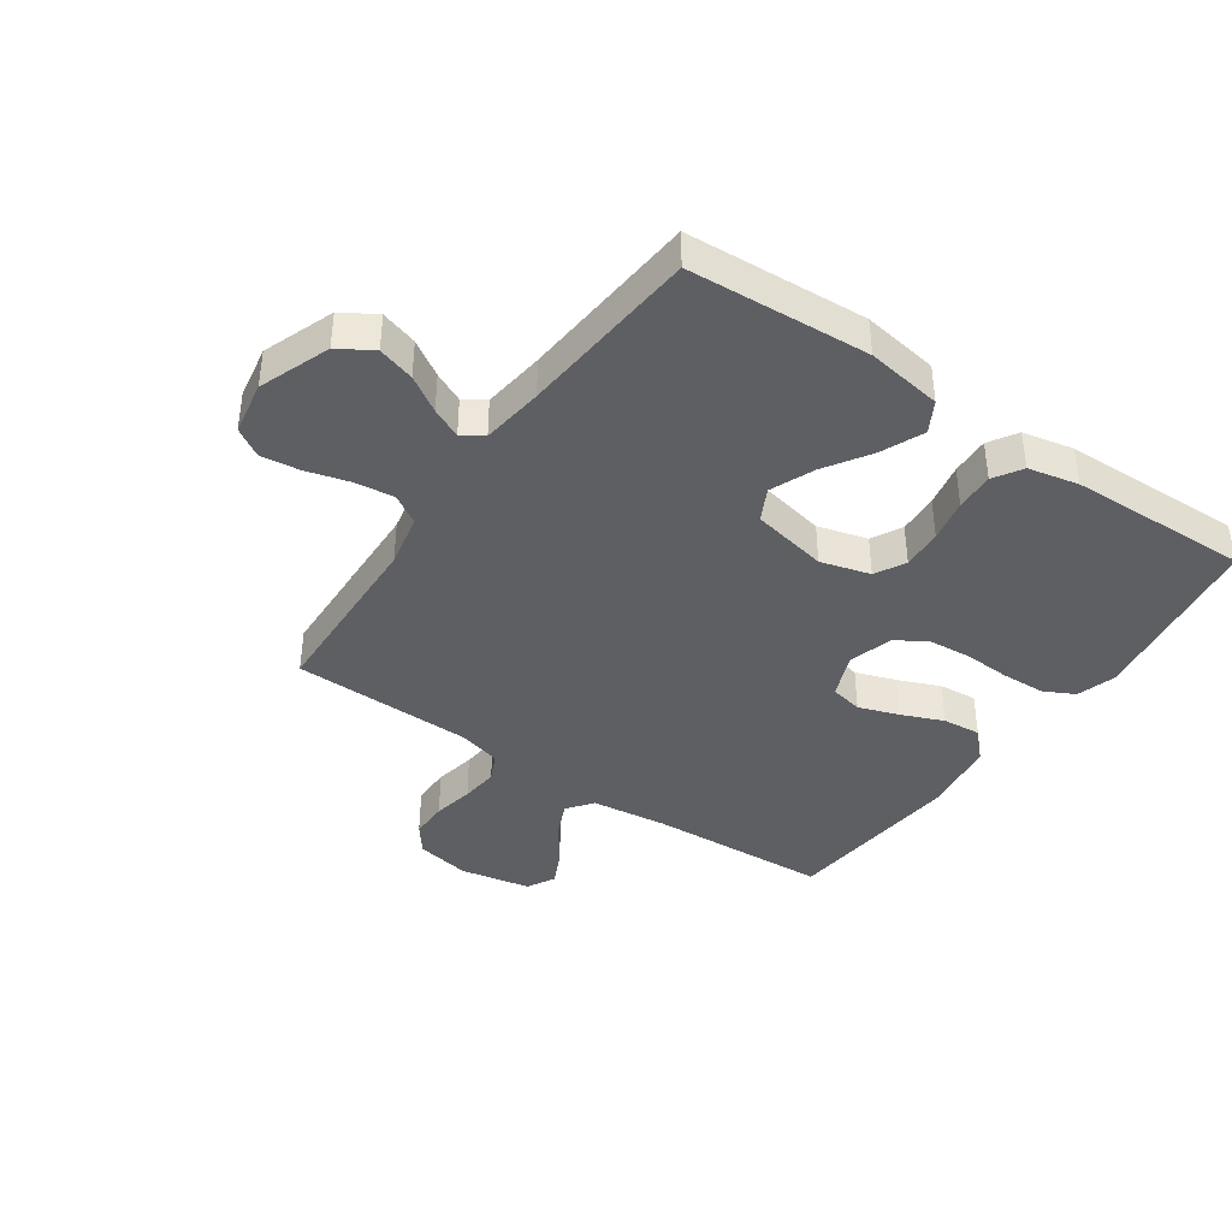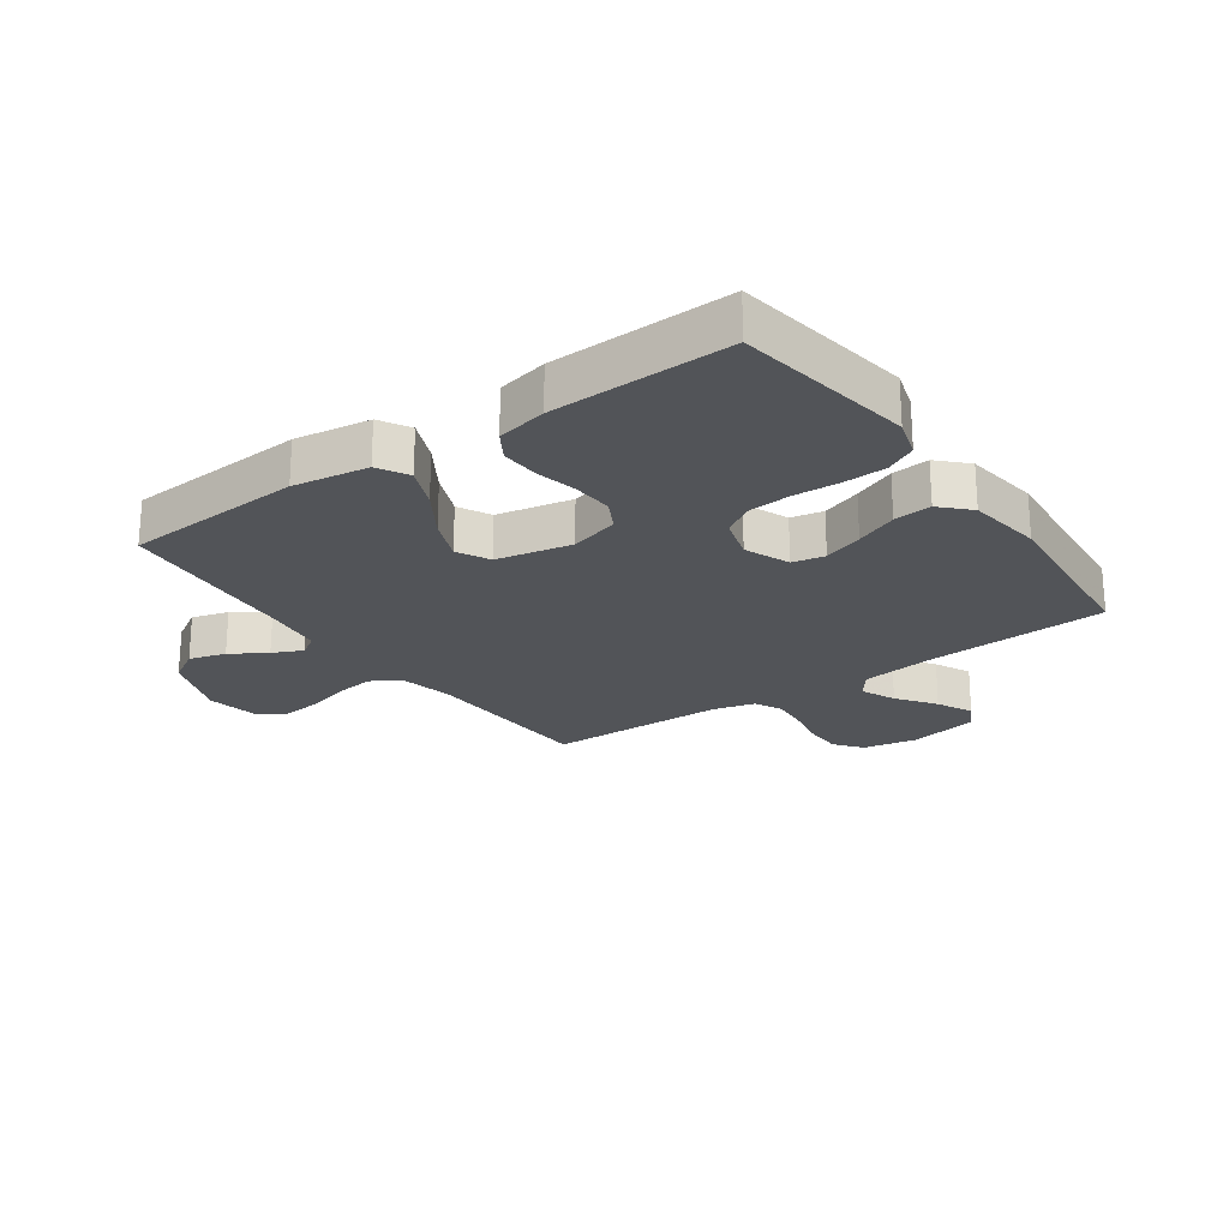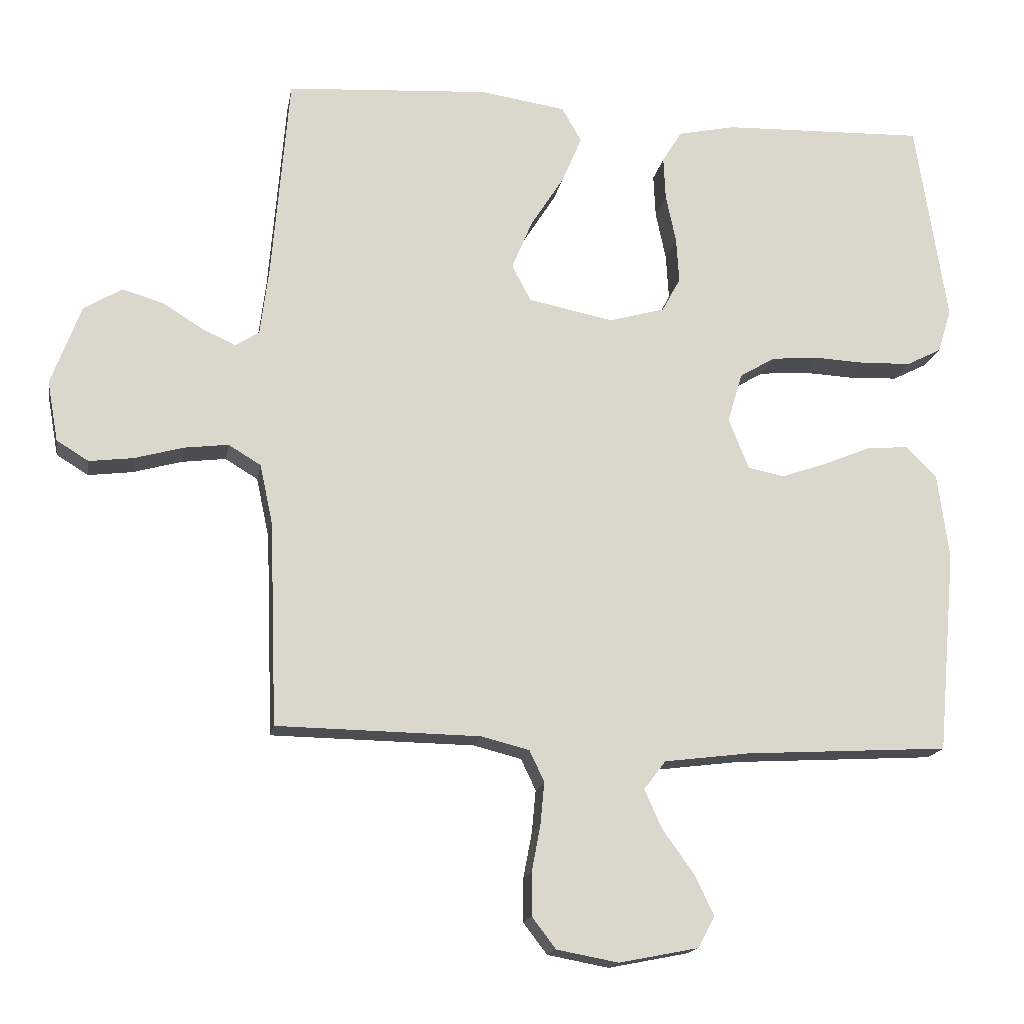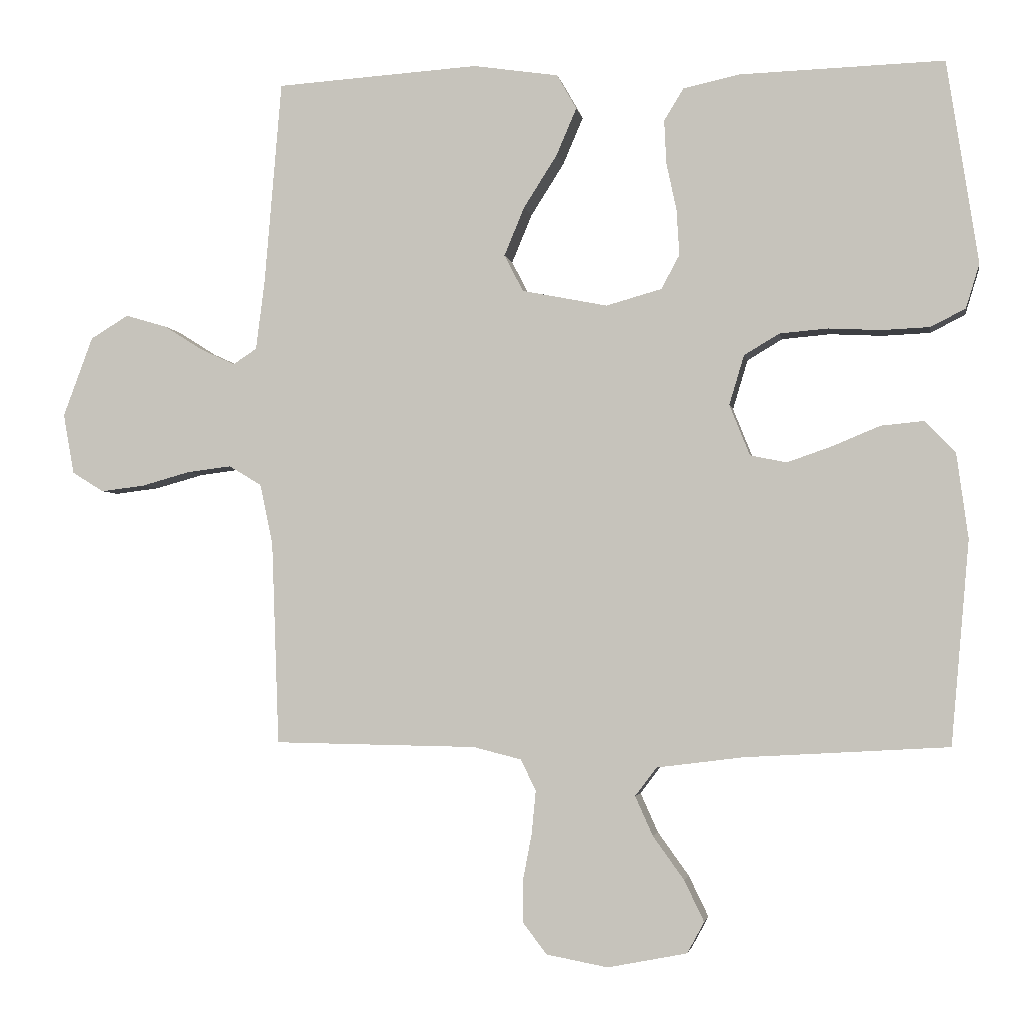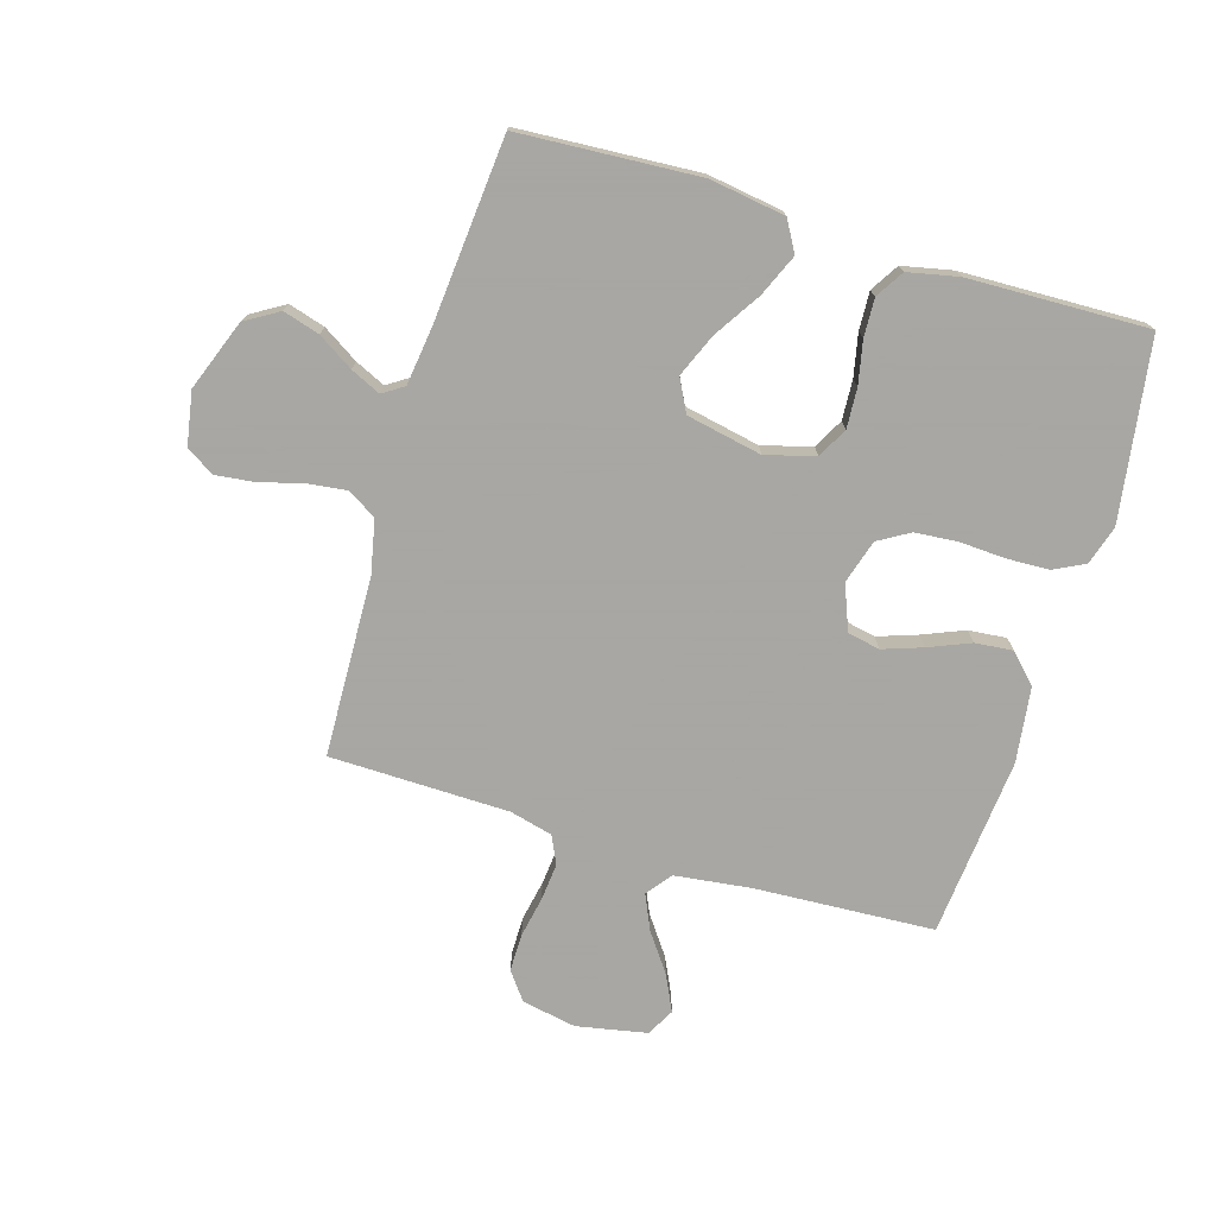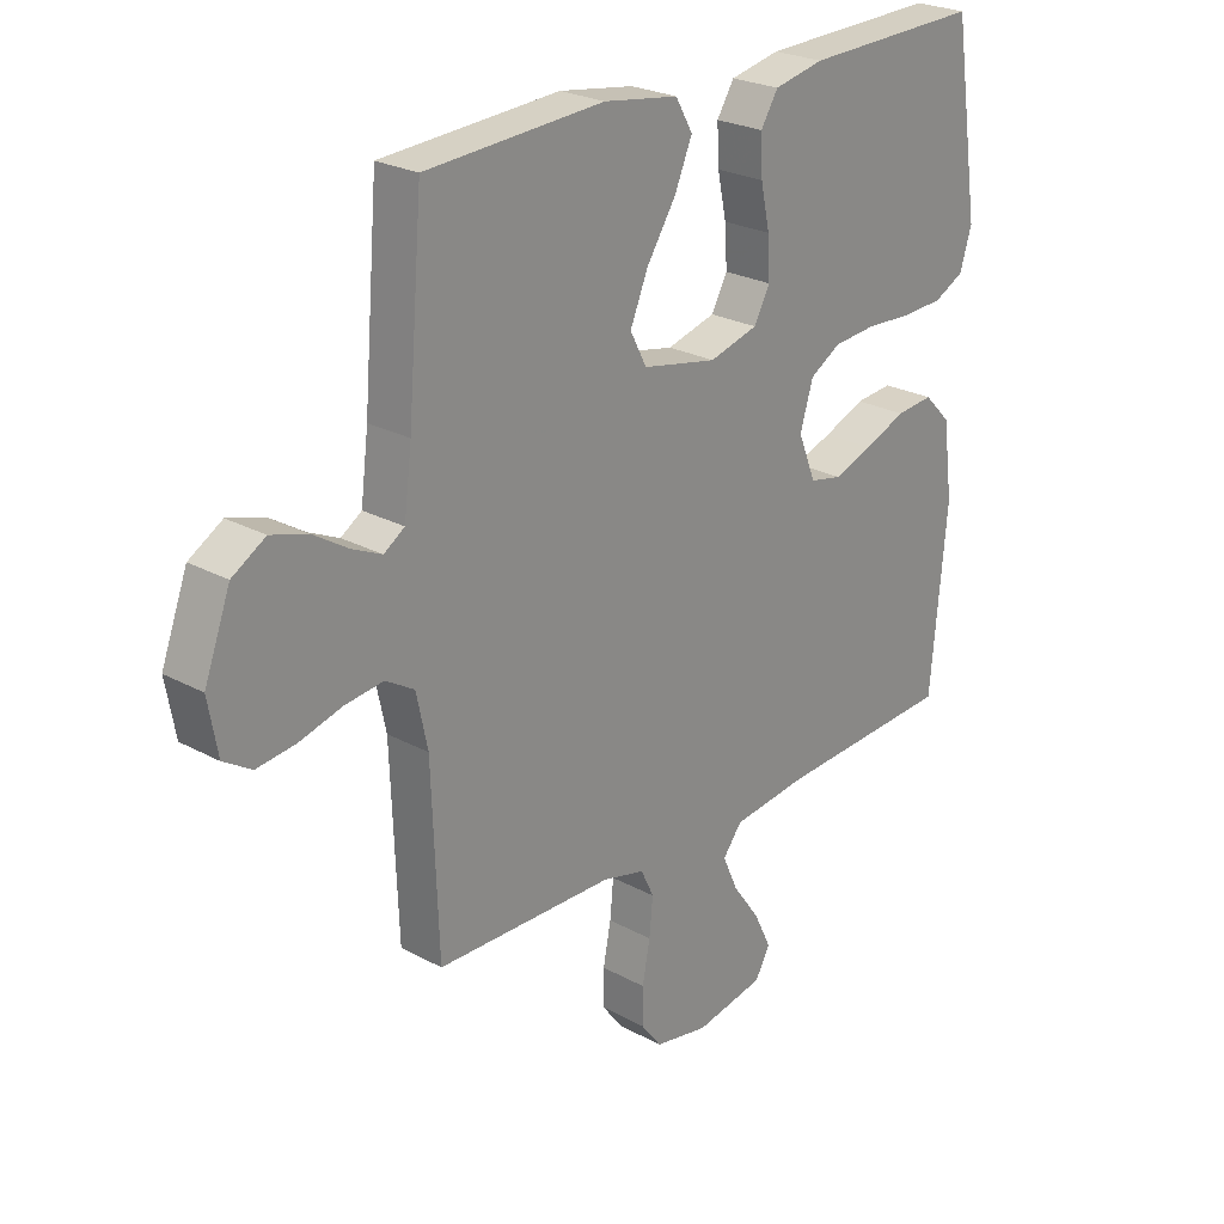
<metadata>
{"format":"obj","ext":"obj","renderer":"f3d","projection":"perspective","resolution":1024,"background":"white","views":[{"elev":-40.0,"azim":-34.8,"up":"+Y"},{"elev":-22.9,"azim":35.3,"up":"+Y"},{"elev":-16.4,"azim":-9.8,"up":"+Z"},{"elev":-2.9,"azim":9.6,"up":"+Z"},{"elev":-74.4,"azim":-16.9,"up":"+Y"},{"elev":24.7,"azim":-48.2,"up":"+Z"}]}
</metadata>
<code>
v 0.5 0.07 -0.5
v 0.2 0.07 -0.517
v 0.073 0.07 -0.533
v 0.041 0.07 -0.575
v 0.067 0.07 -0.633
v 0.113 0.07 -0.697
v 0.142 0.07 -0.757
v 0.117 0.07 -0.803
v 0 0.07 -0.826
v -0.091 0.07 -0.809
v -0.126 0.07 -0.763
v -0.126 0.07 -0.7
v -0.113 0.07 -0.632
v -0.107 0.07 -0.569
v -0.129 0.07 -0.523
v -0.2 0.07 -0.505
v -0.5 0.07 -0.5
v -0.511 0.07 -0.2
v -0.53 0.07 -0.111
v -0.578 0.07 -0.082
v -0.643 0.07 -0.09
v -0.715 0.07 -0.11
v -0.78 0.07 -0.118
v -0.827 0.07 -0.089
v -0.843 0.07 0
v -0.799 0.07 0.118
v -0.743 0.07 0.152
v -0.682 0.07 0.134
v -0.623 0.07 0.097
v -0.573 0.07 0.074
v -0.538 0.07 0.097
v -0.525 0.07 0.2
v -0.5 0.07 0.5
v -0.2 0.07 0.519
v -0.074 0.07 0.5
v -0.045 0.07 0.449
v -0.075 0.07 0.379
v -0.124 0.07 0.302
v -0.154 0.07 0.23
v -0.126 0.07 0.176
v 0 0.07 0.151
v 0.082 0.07 0.174
v 0.109 0.07 0.224
v 0.105 0.07 0.291
v 0.09 0.07 0.362
v 0.087 0.07 0.426
v 0.116 0.07 0.473
v 0.2 0.07 0.491
v 0.5 0.07 0.5
v 0.546 0.07 0.2
v 0.526 0.07 0.135
v 0.475 0.07 0.109
v 0.404 0.07 0.106
v 0.327 0.07 0.11
v 0.256 0.07 0.104
v 0.204 0.07 0.073
v 0.182 0.07 0
v 0.212 0.07 -0.075
v 0.266 0.07 -0.086
v 0.332 0.07 -0.063
v 0.402 0.07 -0.034
v 0.465 0.07 -0.028
v 0.51 0.07 -0.074
v 0.527 0.07 -0.2
v 0.5 0 -0.5
v 0.2 0 -0.517
v 0.073 0 -0.533
v 0.041 0 -0.575
v 0.067 0 -0.633
v 0.113 0 -0.697
v 0.142 0 -0.757
v 0.117 0 -0.803
v 0 0 -0.826
v -0.091 0 -0.809
v -0.126 0 -0.763
v -0.126 0 -0.7
v -0.113 0 -0.632
v -0.107 0 -0.569
v -0.129 0 -0.523
v -0.2 0 -0.505
v -0.5 0 -0.5
v -0.511 0 -0.2
v -0.53 0 -0.111
v -0.578 0 -0.082
v -0.643 0 -0.09
v -0.715 0 -0.11
v -0.78 0 -0.118
v -0.827 0 -0.089
v -0.843 0 0
v -0.799 0 0.118
v -0.743 0 0.152
v -0.682 0 0.134
v -0.623 0 0.097
v -0.573 0 0.074
v -0.538 0 0.097
v -0.525 0 0.2
v -0.5 0 0.5
v -0.2 0 0.519
v -0.074 0 0.5
v -0.045 0 0.449
v -0.075 0 0.379
v -0.124 0 0.302
v -0.154 0 0.23
v -0.126 0 0.176
v 0 0 0.151
v 0.082 0 0.174
v 0.109 0 0.224
v 0.105 0 0.291
v 0.09 0 0.362
v 0.087 0 0.426
v 0.116 0 0.473
v 0.2 0 0.491
v 0.5 0 0.5
v 0.546 0 0.2
v 0.526 0 0.135
v 0.475 0 0.109
v 0.404 0 0.106
v 0.327 0 0.11
v 0.256 0 0.104
v 0.204 0 0.073
v 0.182 0 0
v 0.212 0 -0.075
v 0.266 0 -0.086
v 0.332 0 -0.063
v 0.402 0 -0.034
v 0.465 0 -0.028
v 0.51 0 -0.074
v 0.527 0 -0.2
f 63 64 1 2
f 60 61 62 63
f 59 60 63 2
f 58 59 2 3
f 57 58 3 4
f 51 52 53 54
f 51 54 55
f 50 51 55
f 49 50 55
f 48 49 55 56
f 44 45 46 47
f 43 44 47 48
f 35 36 37 38
f 35 38 39
f 32 33 34 35
f 31 32 35 39
f 30 31 39 40
f 26 27 28 29
f 26 29 30
f 25 26 30
f 21 22 23 24
f 20 21 24 25
f 16 17 18
f 15 16 18 19
f 10 11 12 13
f 10 13 14
f 9 10 14
f 8 9 14
f 5 6 7 8
f 4 5 8 14
f 57 4 14 15
f 43 48 56 57
f 42 43 57 15
f 25 30 40 41
f 20 25 41
f 19 20 41 42
f 15 19 42
f 66 65 128 127
f 127 126 125 124
f 66 127 124 123
f 67 66 123 122
f 68 67 122 121
f 118 117 116 115
f 119 118 115
f 119 115 114
f 119 114 113
f 120 119 113 112
f 111 110 109 108
f 112 111 108 107
f 102 101 100 99
f 103 102 99
f 99 98 97 96
f 103 99 96 95
f 104 103 95 94
f 93 92 91 90
f 94 93 90
f 94 90 89
f 88 87 86 85
f 89 88 85 84
f 82 81 80
f 83 82 80 79
f 77 76 75 74
f 78 77 74
f 78 74 73
f 78 73 72
f 72 71 70 69
f 78 72 69 68
f 79 78 68 121
f 121 120 112 107
f 79 121 107 106
f 105 104 94 89
f 105 89 84
f 106 105 84 83
f 106 83 79
f 1 65 66 2
f 2 66 67 3
f 3 67 68 4
f 4 68 69 5
f 5 69 70 6
f 6 70 71 7
f 7 71 72 8
f 8 72 73 9
f 9 73 74 10
f 10 74 75 11
f 11 75 76 12
f 12 76 77 13
f 13 77 78 14
f 14 78 79 15
f 15 79 80 16
f 16 80 81 17
f 17 81 82 18
f 18 82 83 19
f 19 83 84 20
f 20 84 85 21
f 21 85 86 22
f 22 86 87 23
f 23 87 88 24
f 24 88 89 25
f 25 89 90 26
f 26 90 91 27
f 27 91 92 28
f 28 92 93 29
f 29 93 94 30
f 30 94 95 31
f 31 95 96 32
f 32 96 97 33
f 33 97 98 34
f 34 98 99 35
f 35 99 100 36
f 36 100 101 37
f 37 101 102 38
f 38 102 103 39
f 39 103 104 40
f 40 104 105 41
f 41 105 106 42
f 42 106 107 43
f 43 107 108 44
f 44 108 109 45
f 45 109 110 46
f 46 110 111 47
f 47 111 112 48
f 48 112 113 49
f 49 113 114 50
f 50 114 115 51
f 51 115 116 52
f 52 116 117 53
f 53 117 118 54
f 54 118 119 55
f 55 119 120 56
f 56 120 121 57
f 57 121 122 58
f 58 122 123 59
f 59 123 124 60
f 60 124 125 61
f 61 125 126 62
f 62 126 127 63
f 63 127 128 64
f 64 128 65 1

</code>
